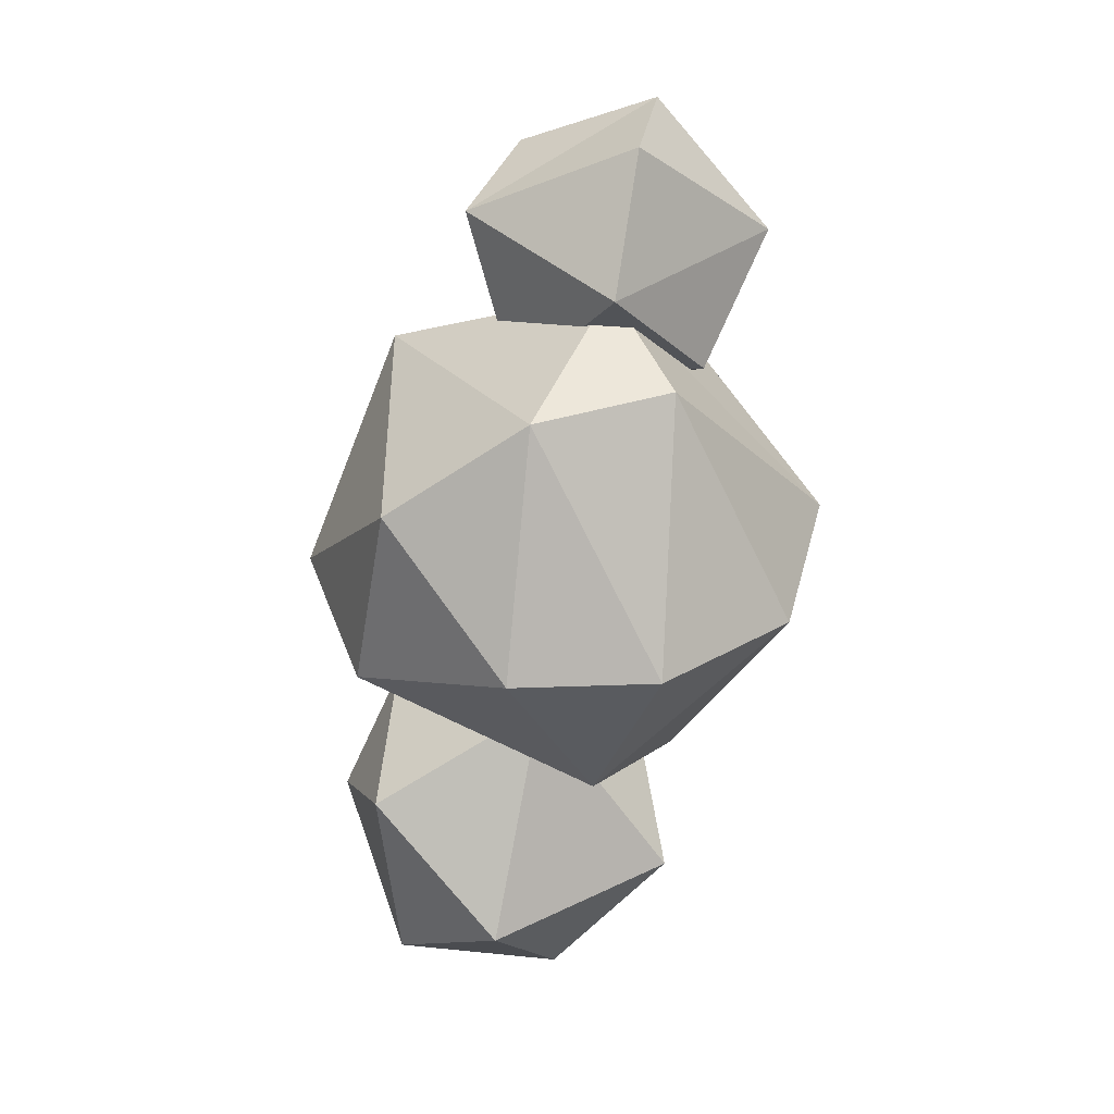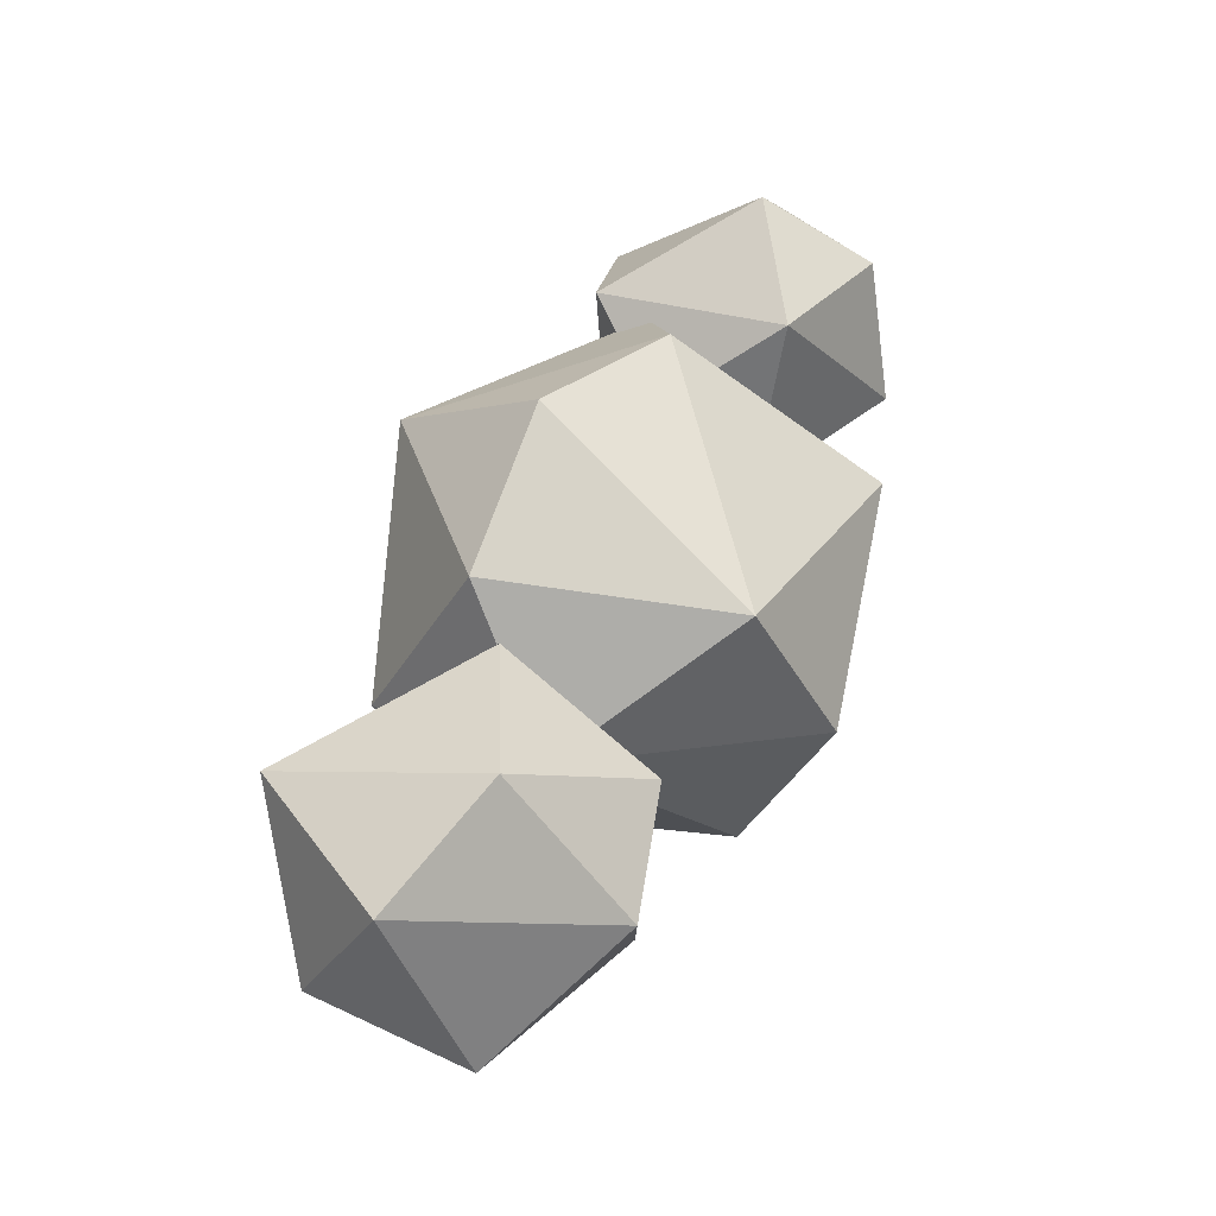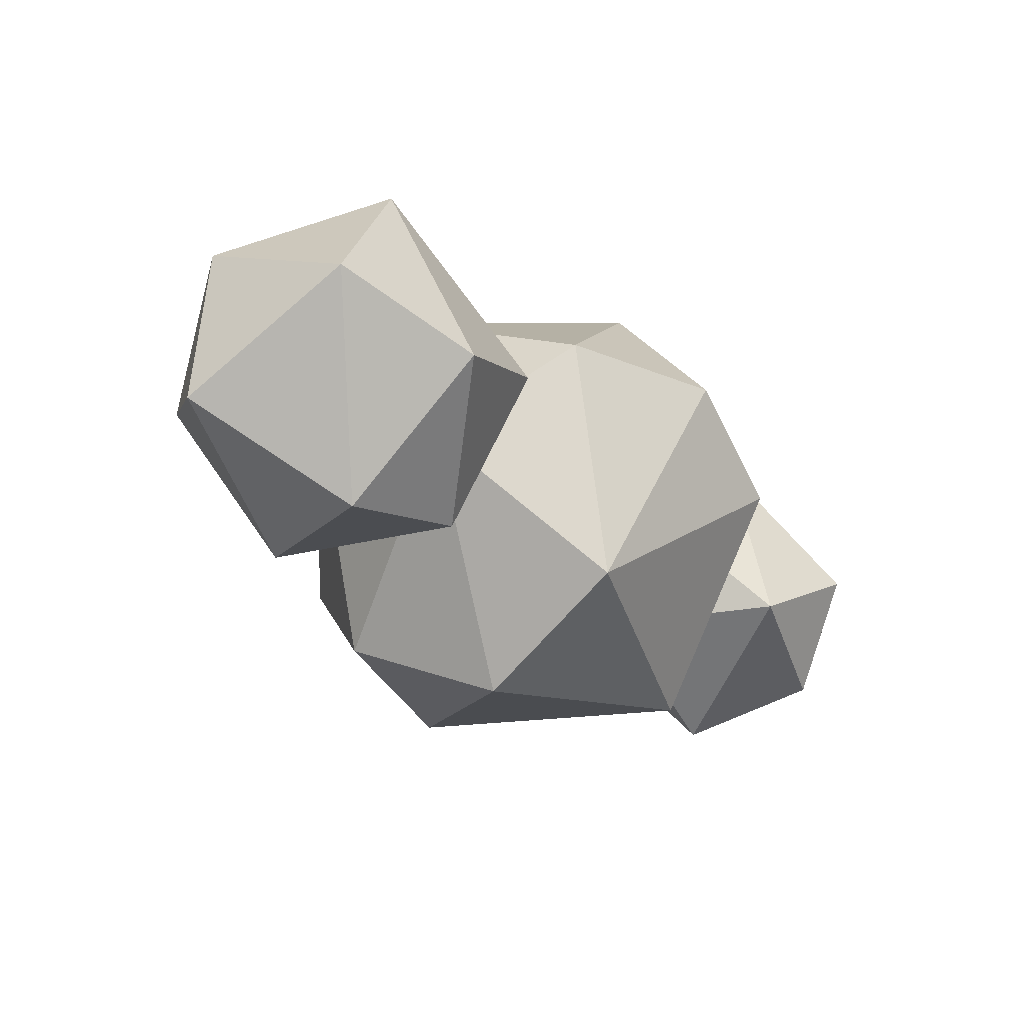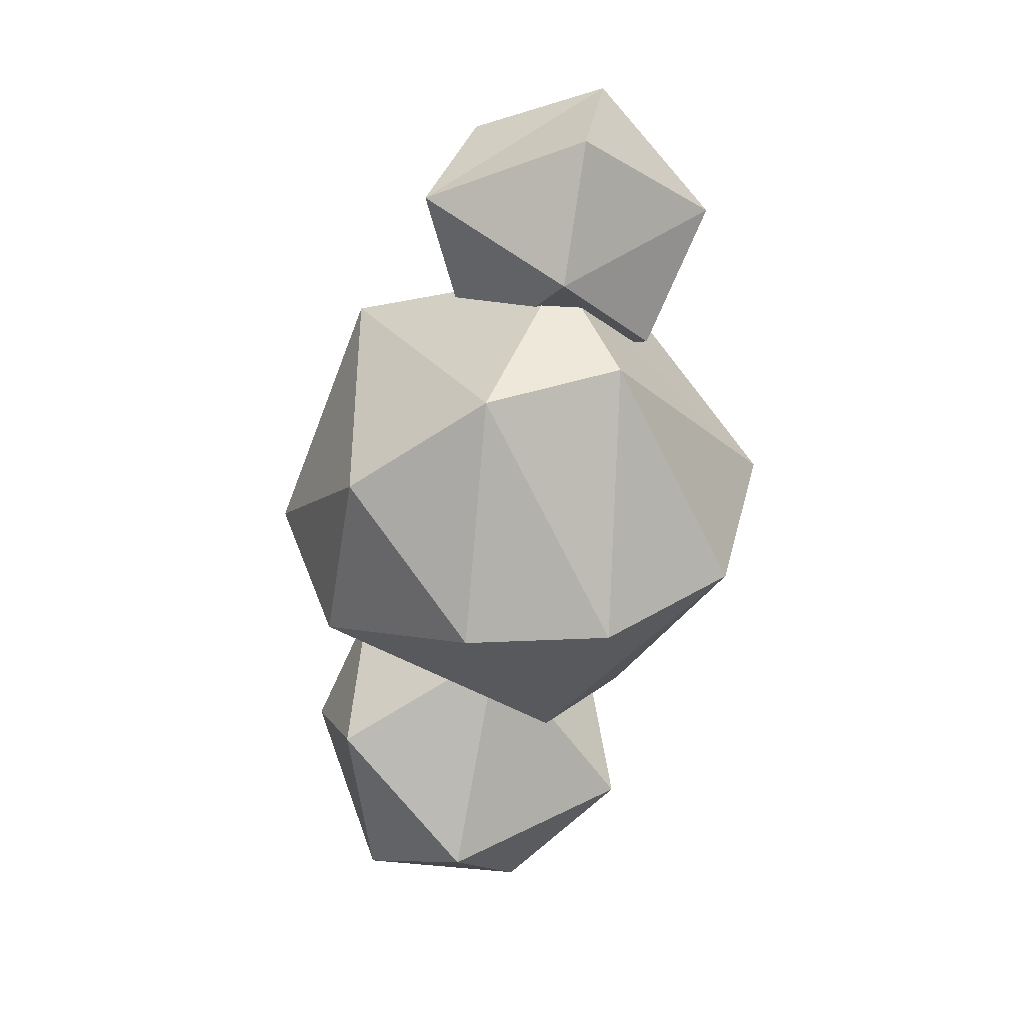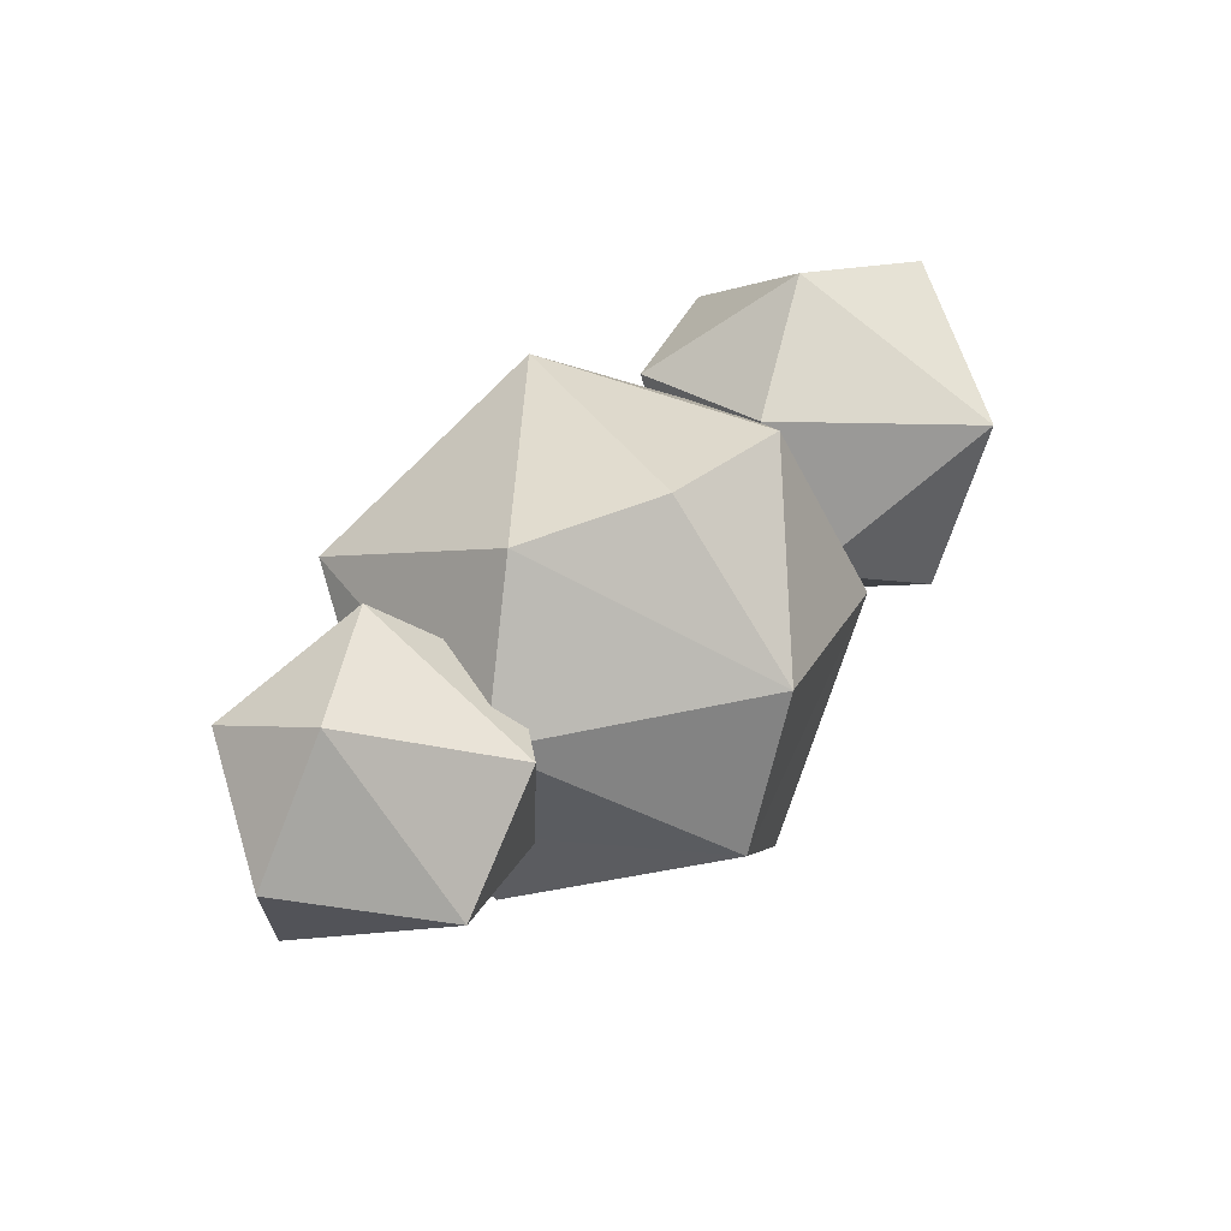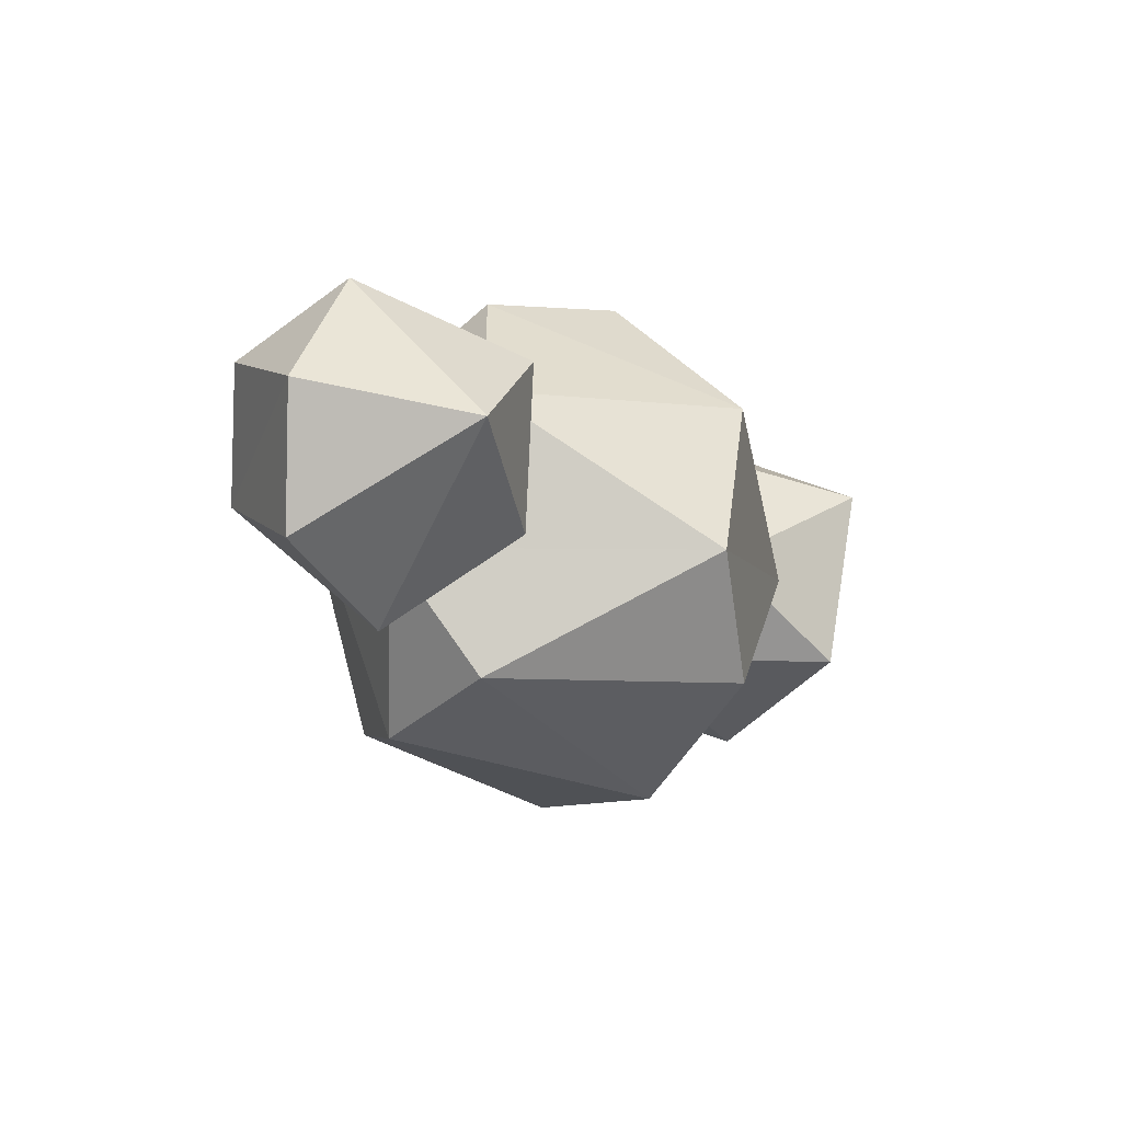
<metadata>
{"format":"obj","ext":"obj","renderer":"f3d","projection":"perspective","resolution":1024,"background":"white","views":[{"elev":-66.0,"azim":-100.2,"up":"+Y"},{"elev":52.0,"azim":114.6,"up":"+Y"},{"elev":-32.1,"azim":124.9,"up":"+Z"},{"elev":-63.2,"azim":-99.9,"up":"+Y"},{"elev":55.1,"azim":-48.6,"up":"+Y"},{"elev":-6.0,"azim":-57.5,"up":"+Y"}]}
</metadata>
<code>
o Icosphere.002_Icosphere.007
v -2.09 -0.007989 0.4232
v -2.514 0.1148 -0.5986
v -1.866 0.1148 -0.2939
v -2.71 0.608 -0.4232
v -1.816 0.4396 0.09895
v -2.586 0.8898 -0
v -2.4 -0.3607 0
v -2.921 -0.07417 0
v -2.116 0.6147 0.4755
v -2.596 0.334 0.602
v -3.009 0.4597 0.07387
v -2.108 0.7732 -0.3038
v -1.068 -0.9943 -0.1683
v -1.535 -0.7007 -0.724
v -1.296 0.5238 0.8923
v -2.148 0.5238 0.2792
v -1.884 0.361 -0.797
v -1.212 0.9943 0.2723
v -1.171 -0.9577 0.3984
v -1.304 -0.5238 0.8923
v -0.4525 -0.5238 0.2792
v -2.15 -0.5238 0.2723
v -2.005 -0.7314 -0.2462
v -0.7726 -0.5238 -0.7197
v -0.3071 0.2375 -0.1683
v -0.4555 -0.05359 0.6136
v -1.623 -0.05359 0.9928
v -2.344 -0.05359 0
v -0.9774 0.05359 -0.9928
v -0.595 0.7314 0.2462
v -1.719 0.9576 -0
v -0.881 0.678 -0.6867
v 0.2219 -0.7022 0
v -0.6819 -0.368 0.01762
v -0.1839 -0.4699 -0.566
v 0.6357 -0.2205 -0.3498
v -0.4089 0.2527 -0.5579
v 0.06193 0.696 -0.1906
v 0.6315 -0.1662 0.3132
v -0.0592 -0.3747 0.6567
v -0.5912 0.03751 0.4295
v 0.1027 0.1662 -0.6974
v 0.194 0.368 0.6539
v 0.5952 0.4699 -0
v -0.4943 0.5634 0.08795
f 1 7 3
f 1 3 5
f 1 5 9
f 11 10 6
f 4 11 6
f 12 4 6
f 6 10 9
f 9 12 6
f 9 5 12
f 3 12 5
f 2 4 12
f 3 2 12
f 2 11 4
f 2 8 11
f 11 8 10
f 10 1 9
f 7 2 3
f 7 8 2
f 7 10 8
f 7 1 10
f 13 19 23
f 13 23 14
f 14 23 17
f 14 17 29
f 24 29 25
f 15 30 18
f 16 15 31
f 17 16 31
f 25 32 30
f 30 32 18
f 32 31 18
f 32 17 31
f 31 15 18
f 25 29 32
f 29 17 32
f 28 16 17
f 27 15 16
f 26 30 15
f 26 25 30
f 24 14 29
f 17 23 28
f 23 22 28
f 28 27 16
f 28 22 27
f 22 20 27
f 27 26 15
f 27 20 26
f 20 21 26
f 26 21 25
f 21 24 25
f 13 14 24
f 23 19 22
f 19 20 22
f 21 13 24
f 21 19 13
f 19 21 20
f 39 33 36
f 33 40 34
f 33 34 35
f 35 37 42
f 42 37 38
f 44 42 38
f 38 37 45
f 45 43 38
f 43 44 38
f 36 42 44
f 34 45 37
f 34 41 45
f 41 43 45
f 41 40 43
f 43 39 44
f 36 35 42
f 37 35 34
f 34 40 41
f 40 39 43
f 39 36 44
f 33 35 36
f 33 39 40

</code>
